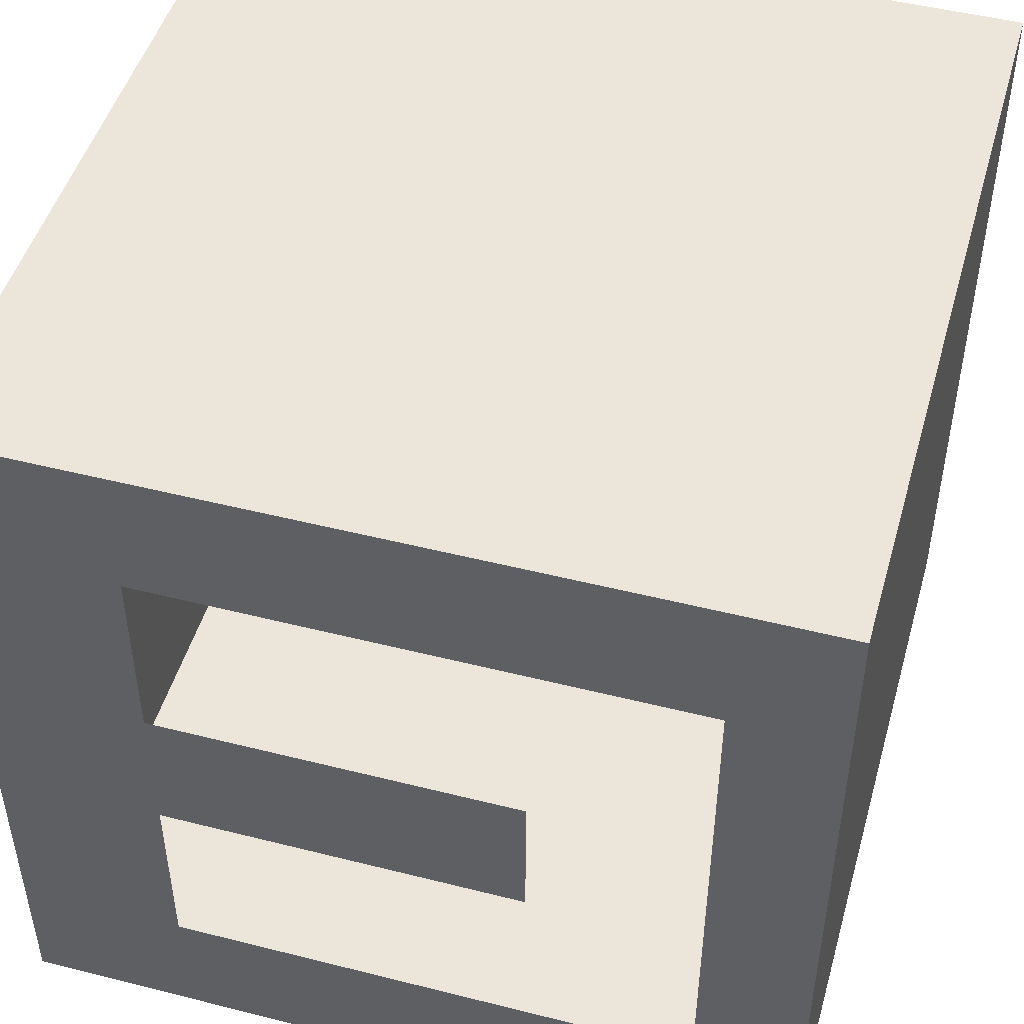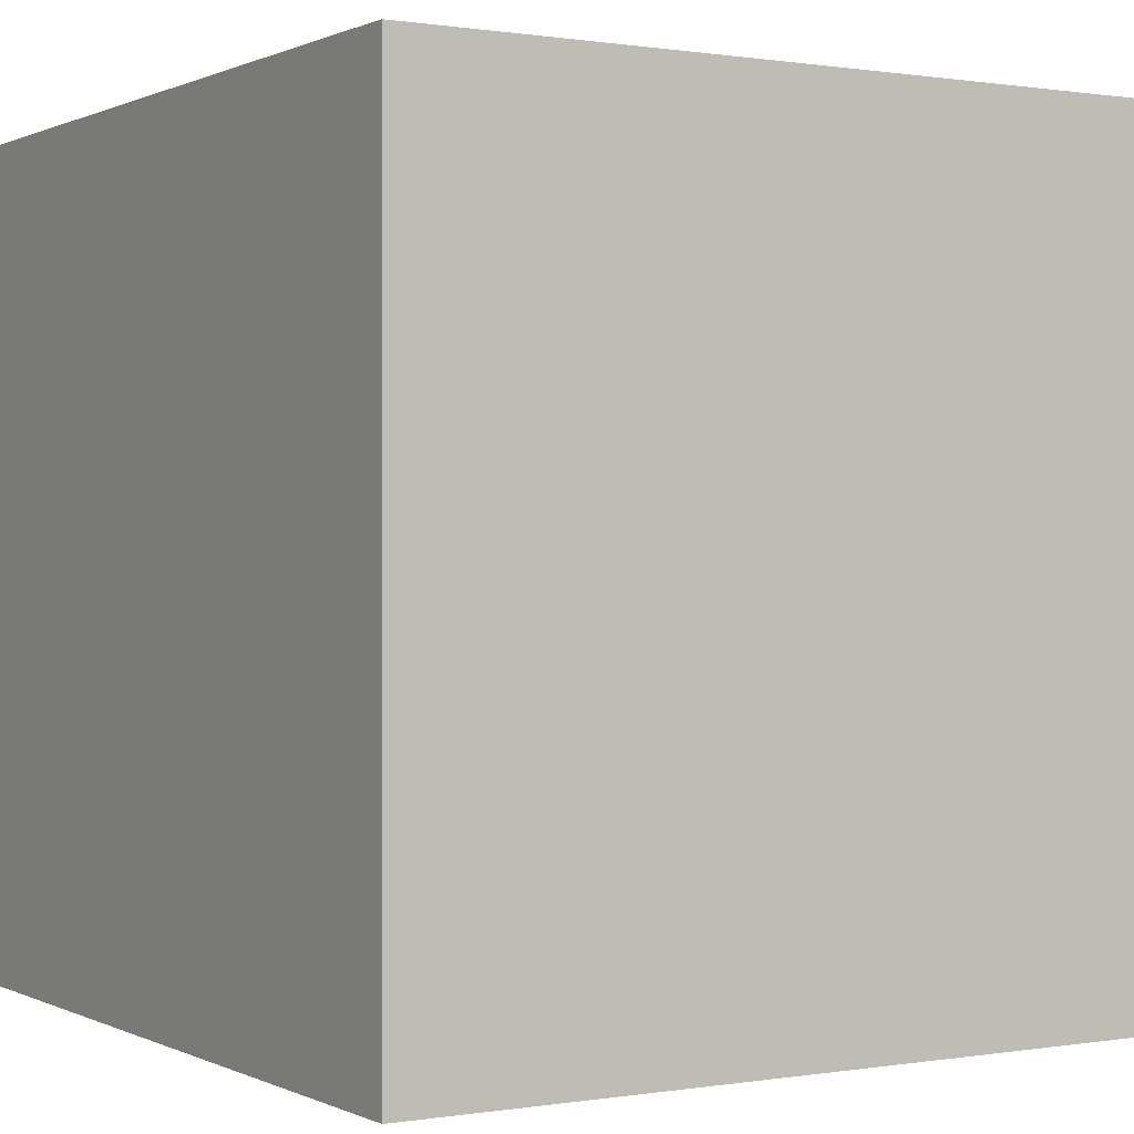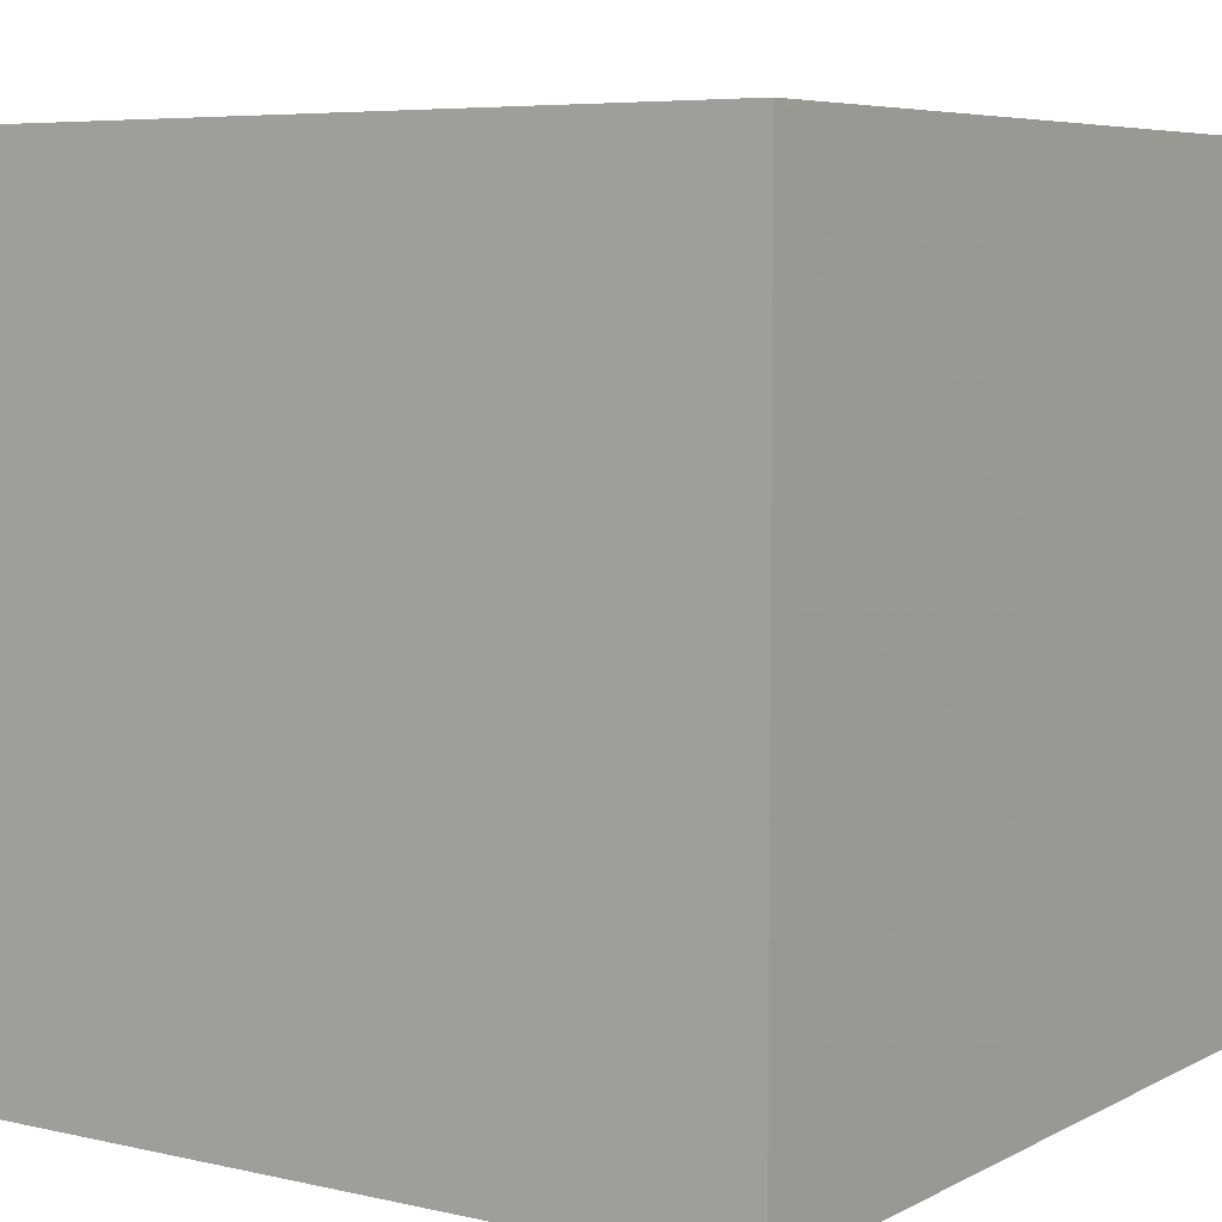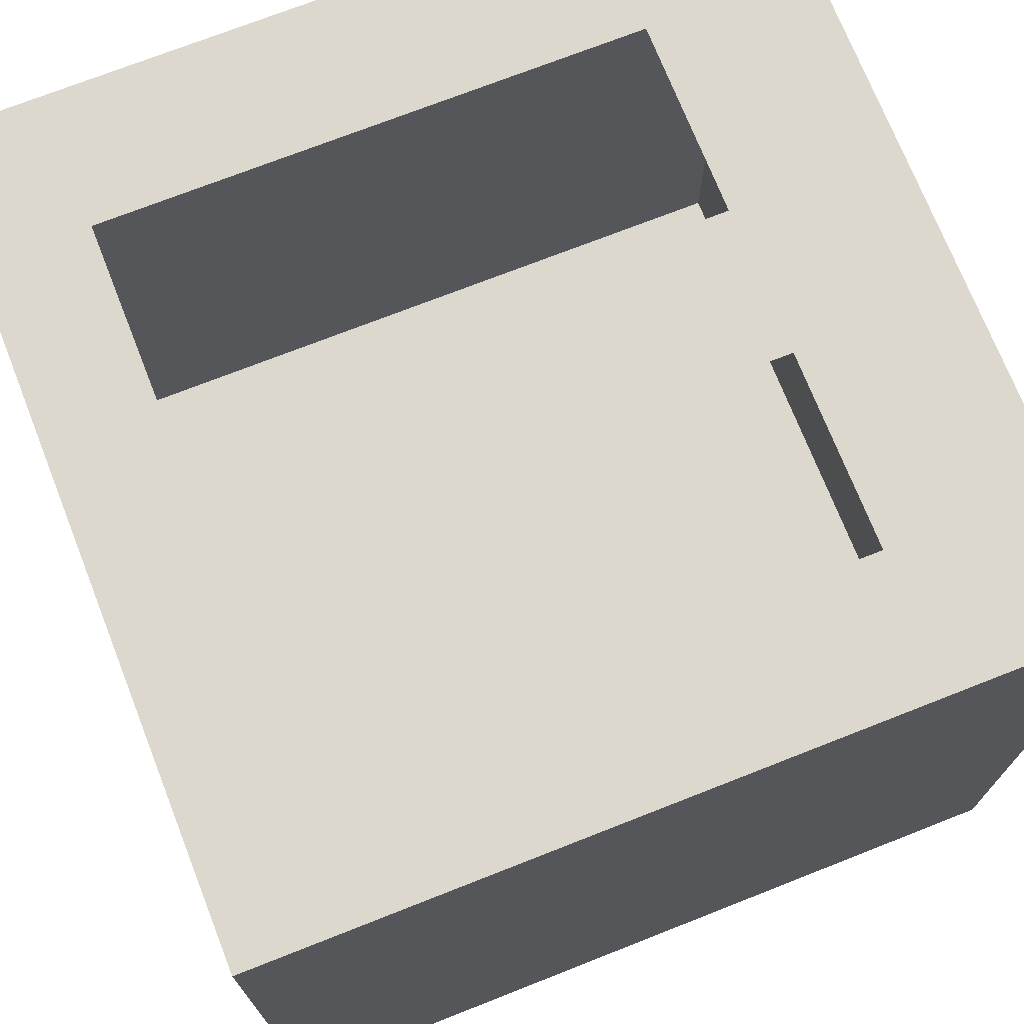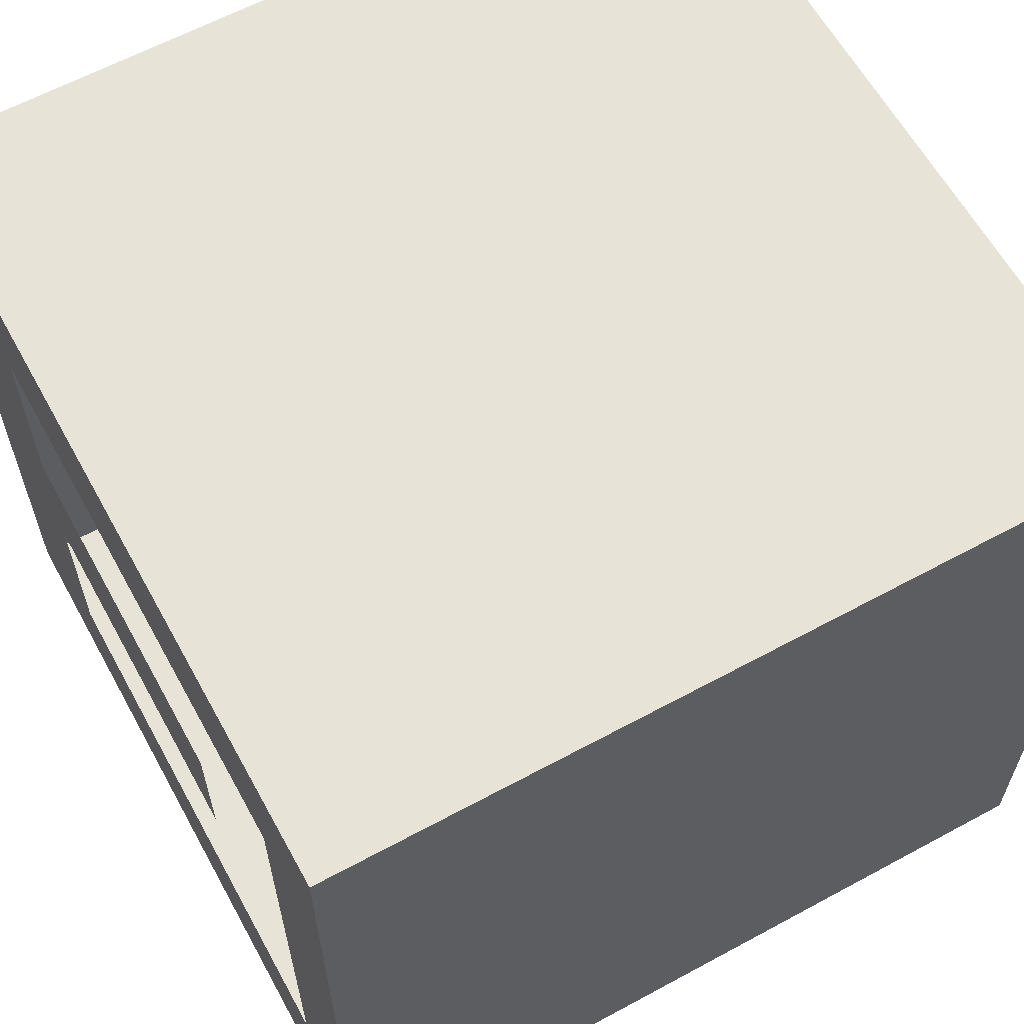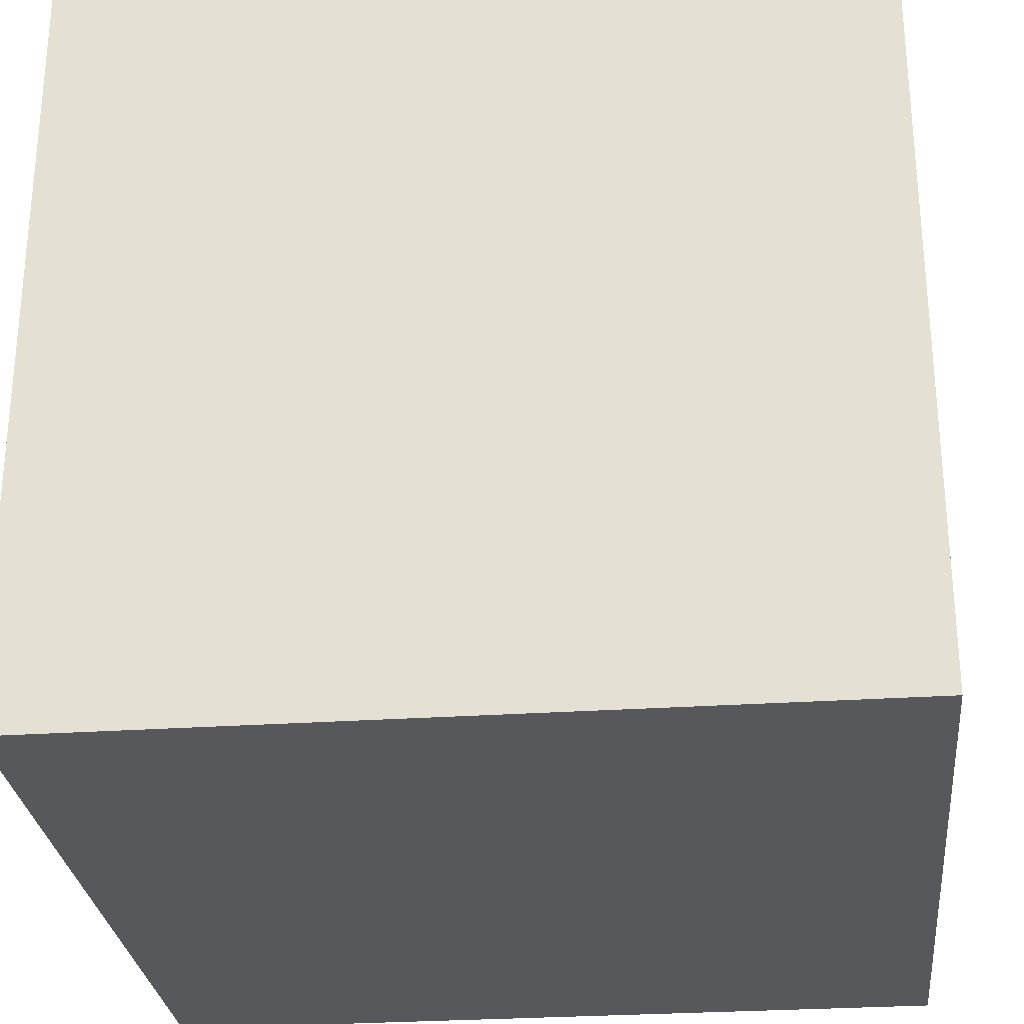
<metadata>
{"format":"obj","ext":"obj","renderer":"f3d","projection":"perspective","resolution":1024,"background":"white","views":[{"elev":48.2,"azim":-164.2,"up":"+Z"},{"elev":0.4,"azim":-31.3,"up":"+Z"},{"elev":6.2,"azim":-55.9,"up":"+Y"},{"elev":72.5,"azim":-21.5,"up":"+Y"},{"elev":62.1,"azim":-118.8,"up":"+Z"},{"elev":-28.2,"azim":-174.1,"up":"+Y"}]}
</metadata>
<code>
v -0.04 -0.04 0.04
v -0.04 0.04 0.04
v -0.04 -0.04 -0.04
v -0.04 0.04 -0.04
v 0.04 -0.04 0.04
v 0.04 0.04 0.04
v 0.04 -0.04 -0.04
v 0.04 0.04 -0.04
v -0.0294 0.04 0.0264
v -0.0126 0.04 0.0072
v -0.0126 0.04 -0.0072
v -0.0294 0.04 -0.0264
v 0.0234 0.04 -0.0264
v 0.0234 0.04 0.0264
v 0.0234 0.04 0.0072
v 0.0234 0.04 -0.0072
f 1 2 4
f 1 4 3
f 3 4 8
f 3 8 7
f 7 8 6
f 7 6 5
f 5 6 2
f 5 2 1
f 3 7 5
f 3 5 1
f 4 2 9
f 4 9 12
f 9 2 14
f 14 2 6
f 14 6 15
f 15 6 16
f 15 16 10
f 10 16 11
f 4 12 8
f 8 12 13
f 8 13 6
f 6 13 16

</code>
